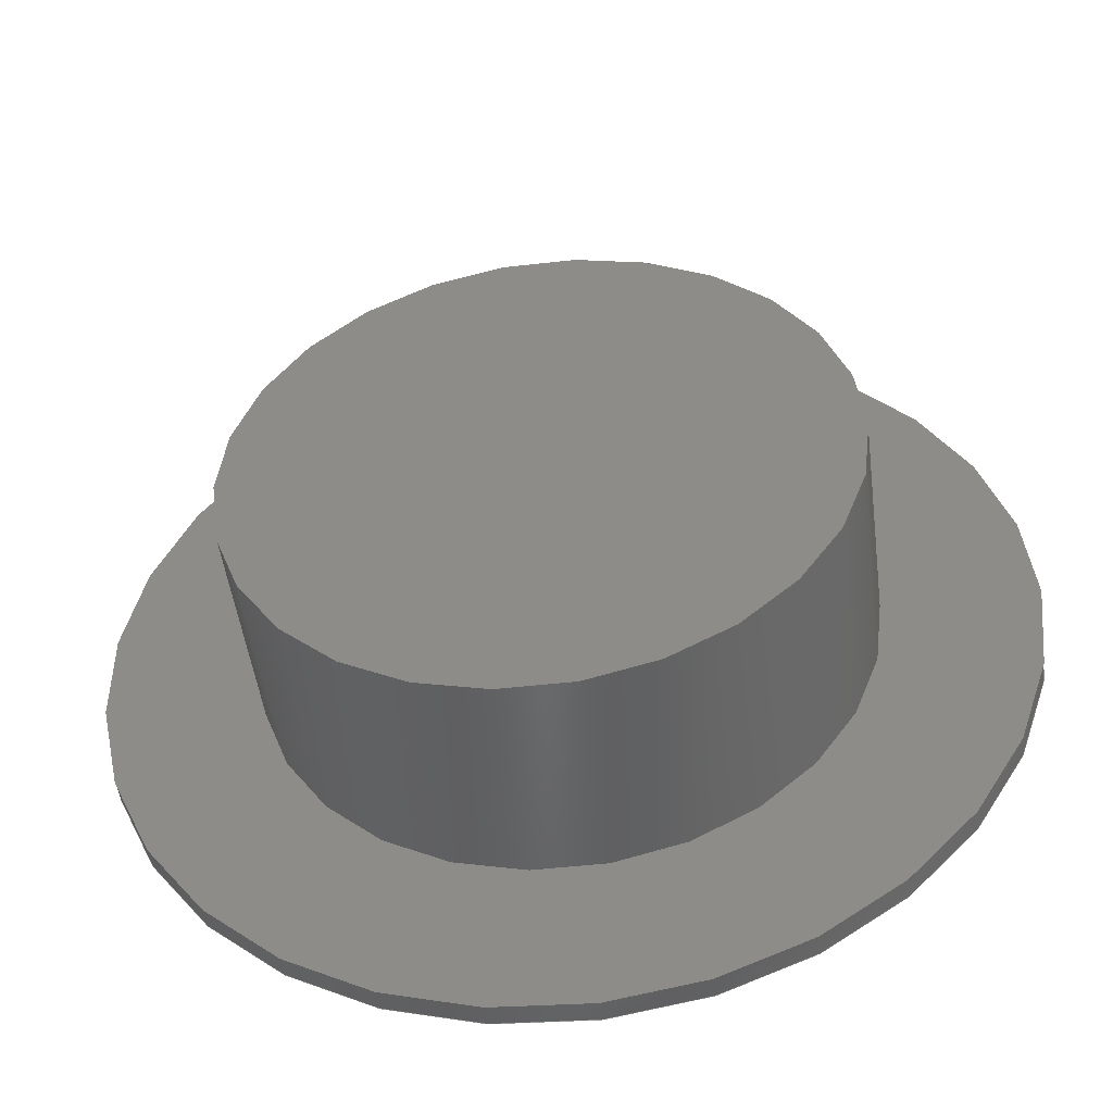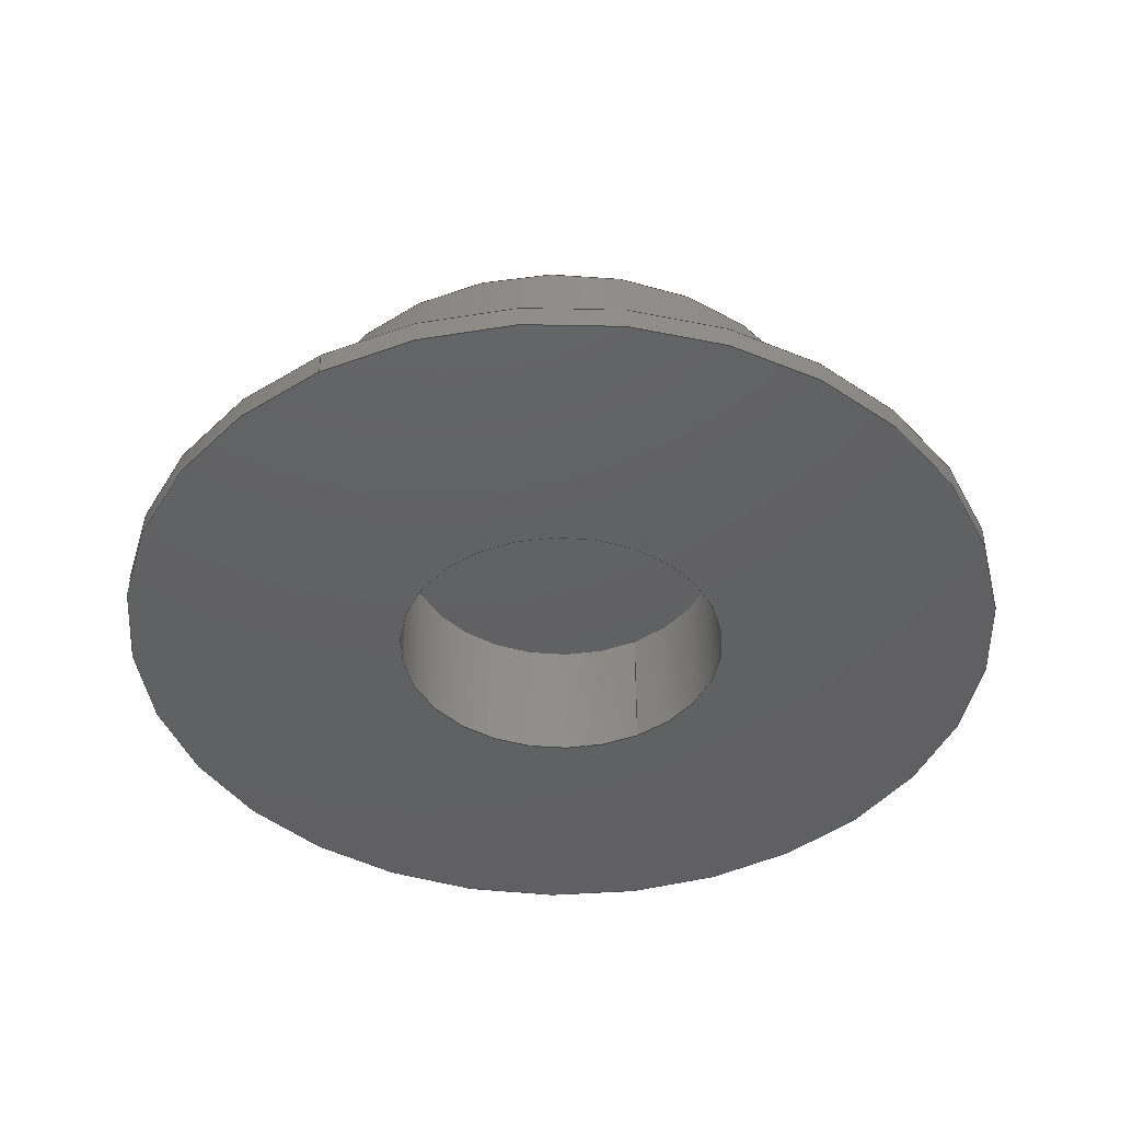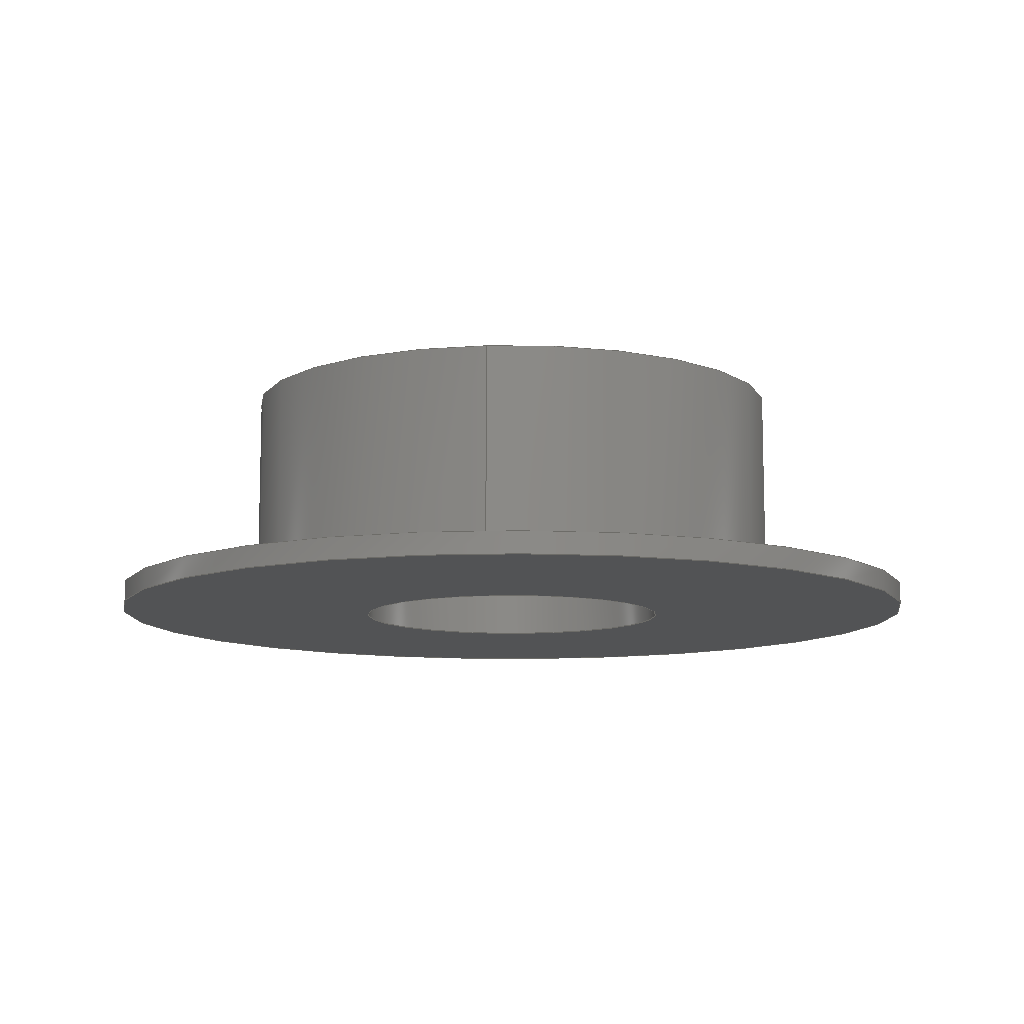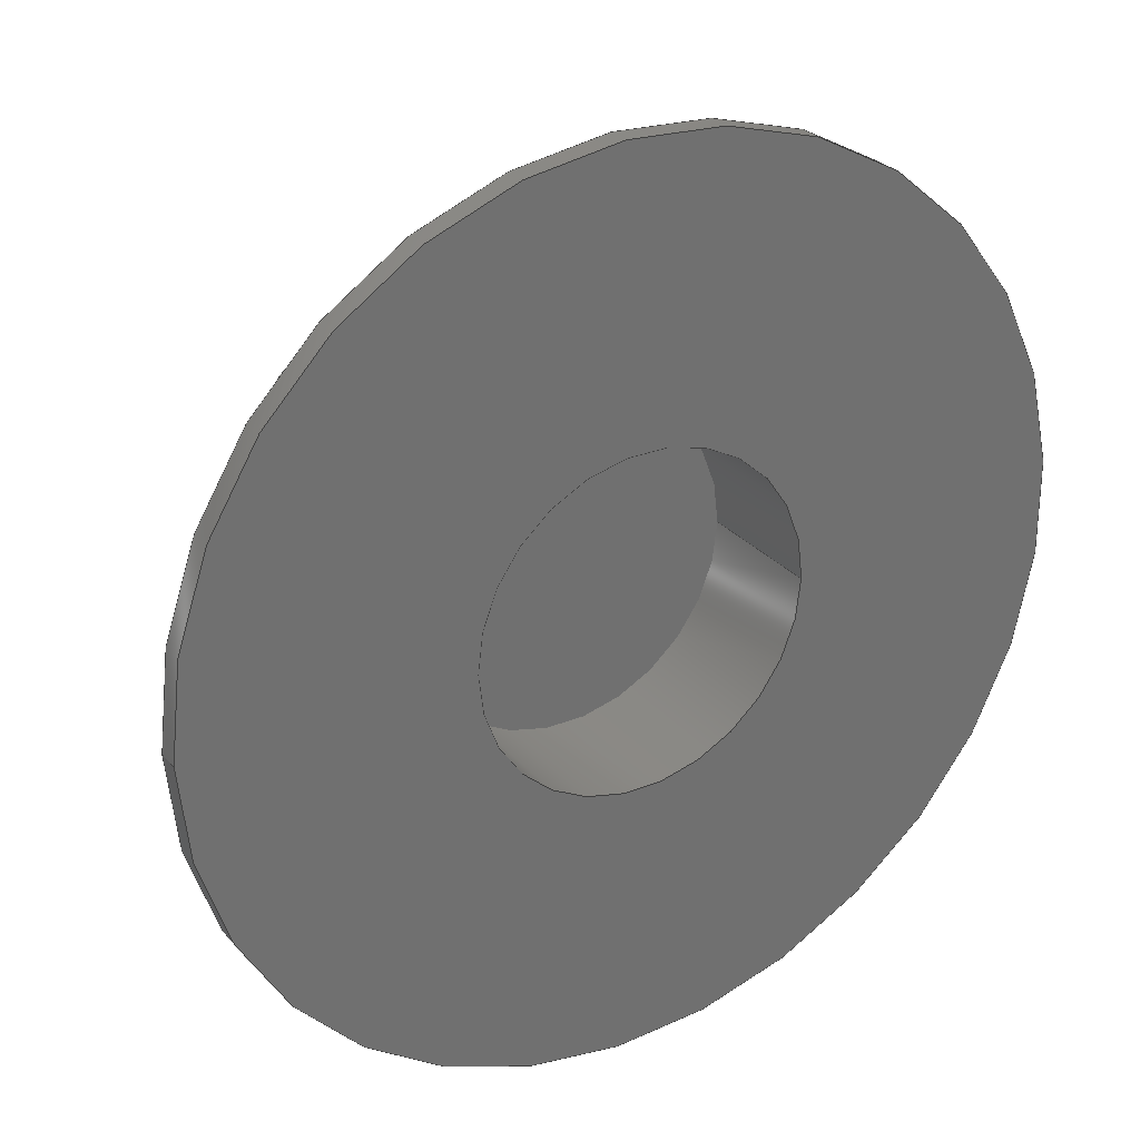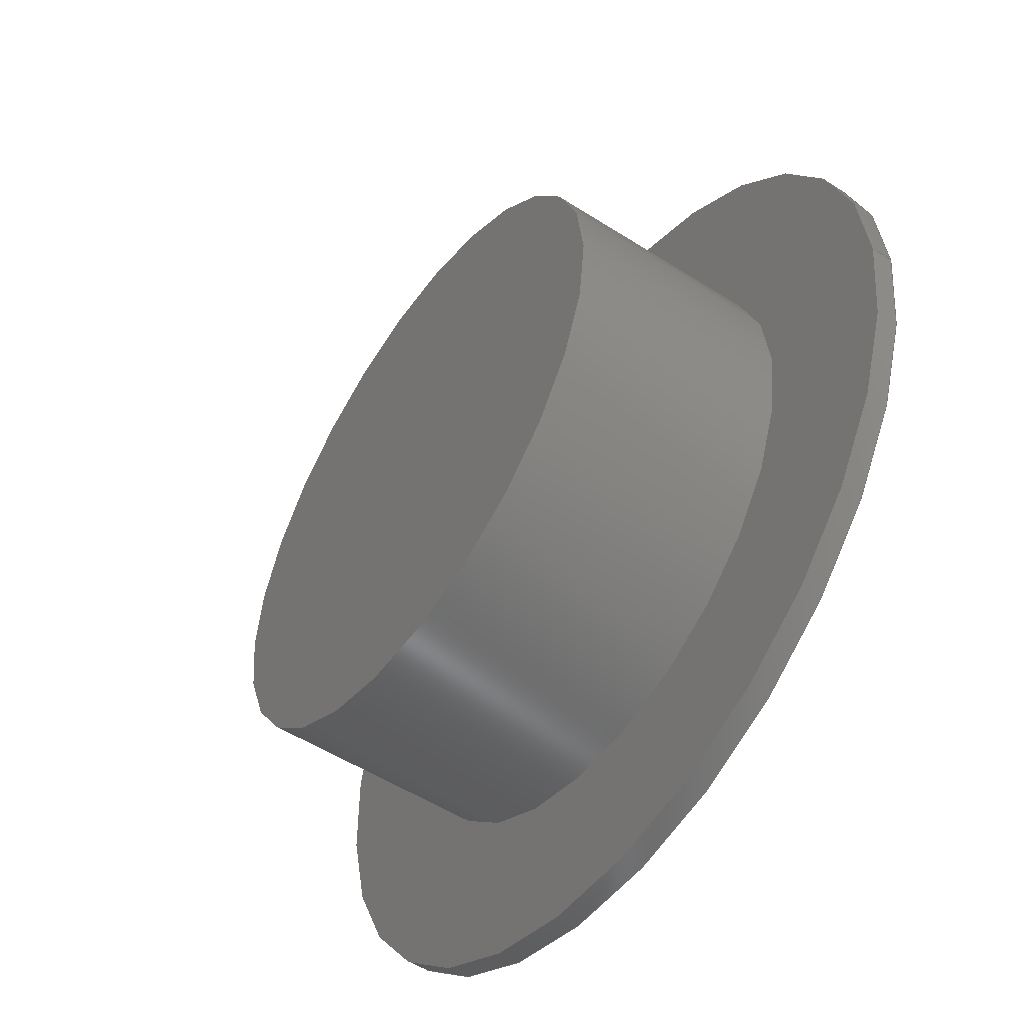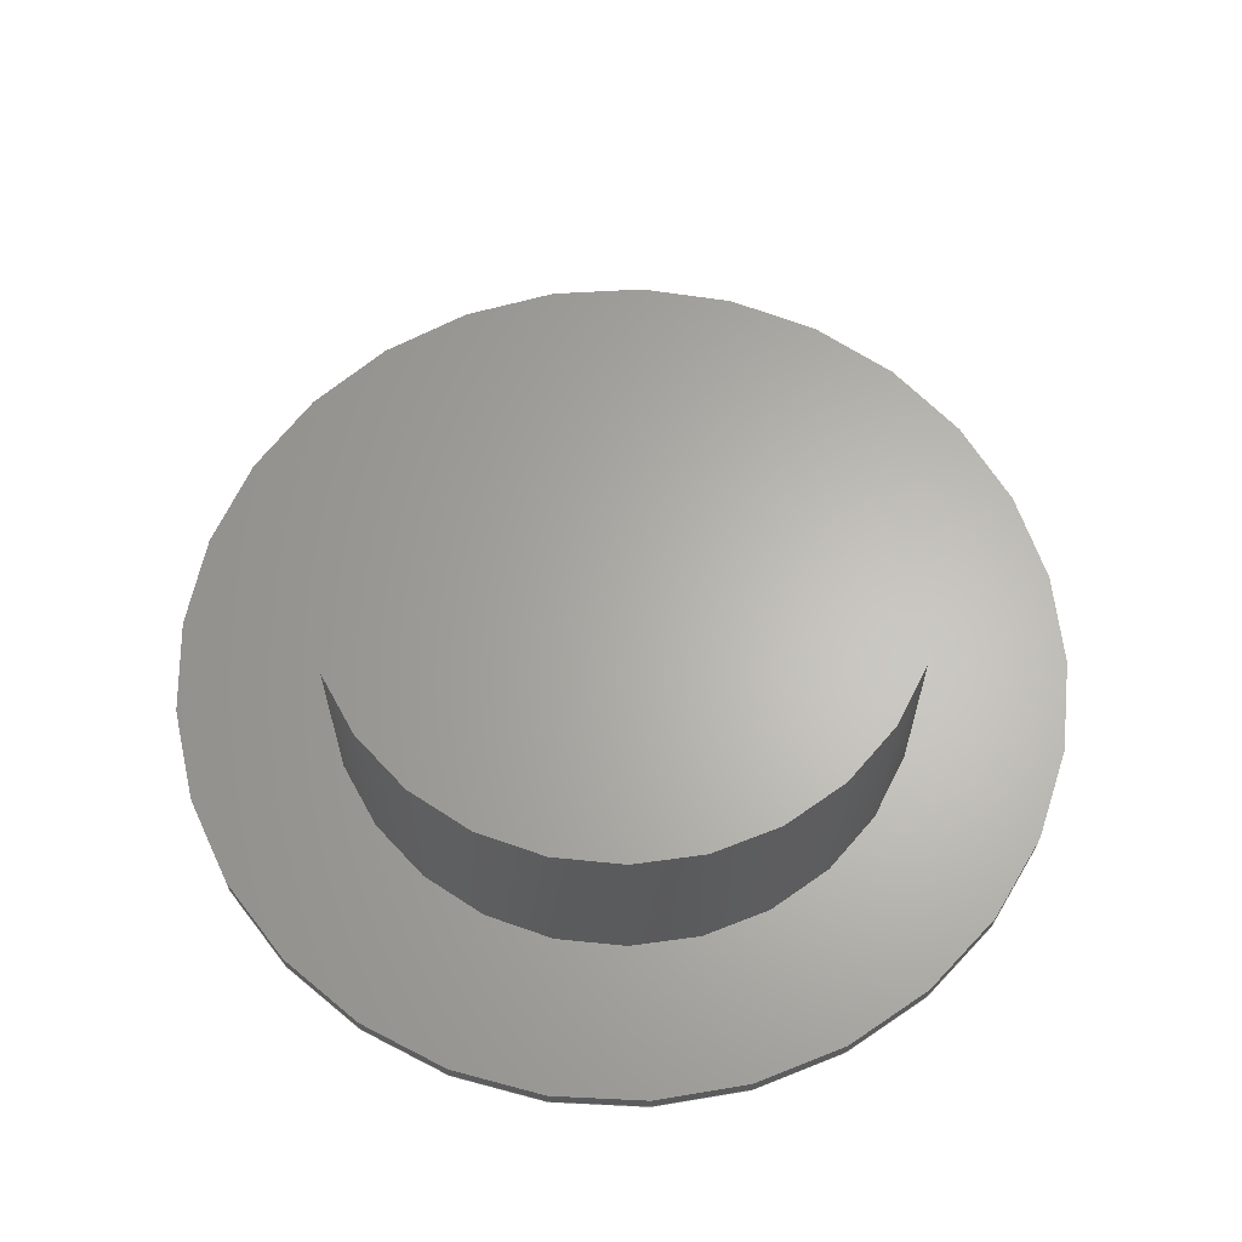
<metadata>
{"format":"step","ext":"step","renderer":"f3d","projection":"perspective","resolution":1024,"background":"white","views":[{"elev":-48.3,"azim":7.3,"up":"+Y"},{"elev":-42.8,"azim":119.7,"up":"+Z"},{"elev":-10.4,"azim":-84.8,"up":"+Z"},{"elev":27.7,"azim":148.5,"up":"+Y"},{"elev":-52.5,"azim":55.4,"up":"+Y"},{"elev":64.2,"azim":-174.1,"up":"+Z"}]}
</metadata>
<code>
ISO-10303-21;
DATA;
#1=SHAPE_REPRESENTATION_RELATIONSHIP('','',#84,#2);
#2=ADVANCED_BREP_SHAPE_REPRESENTATION('',(#82),#148);
#3=PLANE('',#89);
#4=PLANE('',#90);
#5=PLANE('',#97);
#6=PLANE('',#98);
#7=ORIENTED_EDGE('',*,*,#19,.T.);
#8=ORIENTED_EDGE('',*,*,#20,.F.);
#9=ORIENTED_EDGE('',*,*,#19,.F.);
#10=ORIENTED_EDGE('',*,*,#21,.T.);
#11=ORIENTED_EDGE('',*,*,#20,.T.);
#12=ORIENTED_EDGE('',*,*,#22,.T.);
#13=ORIENTED_EDGE('',*,*,#21,.F.);
#14=ORIENTED_EDGE('',*,*,#23,.T.);
#15=ORIENTED_EDGE('',*,*,#24,.F.);
#16=ORIENTED_EDGE('',*,*,#22,.F.);
#17=ORIENTED_EDGE('',*,*,#23,.F.);
#18=ORIENTED_EDGE('',*,*,#24,.T.);
#19=EDGE_CURVE('',#25,#25,#31,.T.);
#20=EDGE_CURVE('',#26,#26,#32,.T.);
#21=EDGE_CURVE('',#27,#27,#33,.T.);
#22=EDGE_CURVE('',#28,#28,#34,.T.);
#23=EDGE_CURVE('',#29,#29,#35,.T.);
#24=EDGE_CURVE('',#30,#30,#36,.T.);
#25=VERTEX_POINT('',#130);
#26=VERTEX_POINT('',#132);
#27=VERTEX_POINT('',#136);
#28=VERTEX_POINT('',#139);
#29=VERTEX_POINT('',#142);
#30=VERTEX_POINT('',#144);
#31=CIRCLE('',#87,0.0053);
#32=CIRCLE('',#88,0.0053);
#33=CIRCLE('',#91,0.008);
#34=CIRCLE('',#93,0.008);
#35=CIRCLE('',#95,0.003);
#36=CIRCLE('',#96,0.003);
#37=EDGE_LOOP('',(#7));
#38=EDGE_LOOP('',(#8));
#39=EDGE_LOOP('',(#9));
#40=EDGE_LOOP('',(#10));
#41=EDGE_LOOP('',(#11));
#42=EDGE_LOOP('',(#12));
#43=EDGE_LOOP('',(#13));
#44=EDGE_LOOP('',(#14));
#45=EDGE_LOOP('',(#15));
#46=EDGE_LOOP('',(#16));
#47=EDGE_LOOP('',(#17));
#48=EDGE_LOOP('',(#18));
#49=FACE_BOUND('',#37,.T.);
#50=FACE_BOUND('',#38,.T.);
#51=FACE_BOUND('',#39,.T.);
#52=FACE_BOUND('',#40,.T.);
#53=FACE_BOUND('',#41,.T.);
#54=FACE_BOUND('',#42,.T.);
#55=FACE_BOUND('',#43,.T.);
#56=FACE_BOUND('',#44,.T.);
#57=FACE_BOUND('',#45,.T.);
#58=FACE_BOUND('',#46,.T.);
#59=FACE_BOUND('',#47,.T.);
#60=FACE_BOUND('',#48,.T.);
#61=CYLINDRICAL_SURFACE('',#86,0.0053);
#62=CYLINDRICAL_SURFACE('',#92,0.008);
#63=CYLINDRICAL_SURFACE('',#94,0.003);
#64=ADVANCED_FACE('',(#49,#50),#61,.T.);
#65=ADVANCED_FACE('',(#51),#3,.F.);
#66=ADVANCED_FACE('',(#52,#53),#4,.F.);
#67=ADVANCED_FACE('',(#54,#55),#62,.T.);
#68=ADVANCED_FACE('',(#56,#57),#63,.F.);
#69=ADVANCED_FACE('',(#58,#59),#5,.T.);
#70=ADVANCED_FACE('',(#60),#6,.T.);
#71=CLOSED_SHELL('',(#64,#65,#66,#67,#68,#69,#70));
#72=STYLED_ITEM('',(#73),#82);
#73=PRESENTATION_STYLE_ASSIGNMENT((#74));
#74=SURFACE_STYLE_USAGE(.BOTH.,#75);
#75=SURFACE_SIDE_STYLE('',(#78,#76));
#76=SURFACE_STYLE_RENDERING_WITH_PROPERTIES(.CONSTANT_SHADING.,#81,(#77));
#77=SURFACE_STYLE_TRANSPARENT(0.01176);
#78=SURFACE_STYLE_FILL_AREA(#79);
#79=FILL_AREA_STYLE('',(#80));
#80=FILL_AREA_STYLE_COLOUR('',#81);
#81=COLOUR_RGB('',0.4588,0.1059,0);
#82=MANIFOLD_SOLID_BREP('LED cover',#71);
#83=SHAPE_DEFINITION_REPRESENTATION(#153,#84);
#84=SHAPE_REPRESENTATION('LED cover',(#85),#148);
#85=AXIS2_PLACEMENT_3D('',#127,#99,#100);
#86=AXIS2_PLACEMENT_3D('',#128,#101,#102);
#87=AXIS2_PLACEMENT_3D('',#129,#103,#104);
#88=AXIS2_PLACEMENT_3D('',#131,#105,#106);
#89=AXIS2_PLACEMENT_3D('',#133,#107,#108);
#90=AXIS2_PLACEMENT_3D('',#134,#109,#110);
#91=AXIS2_PLACEMENT_3D('',#135,#111,#112);
#92=AXIS2_PLACEMENT_3D('',#137,#113,#114);
#93=AXIS2_PLACEMENT_3D('',#138,#115,#116);
#94=AXIS2_PLACEMENT_3D('',#140,#117,#118);
#95=AXIS2_PLACEMENT_3D('',#141,#119,#120);
#96=AXIS2_PLACEMENT_3D('',#143,#121,#122);
#97=AXIS2_PLACEMENT_3D('',#145,#123,#124);
#98=AXIS2_PLACEMENT_3D('',#146,#125,#126);
#99=DIRECTION('',(0,0,1));
#100=DIRECTION('',(1,0,0));
#101=DIRECTION('',(0,0,-1));
#102=DIRECTION('',(-1,0,0));
#103=DIRECTION('',(0,0,-1));
#104=DIRECTION('',(-1,0,0));
#105=DIRECTION('',(0,0,-1));
#106=DIRECTION('',(-1,0,0));
#107=DIRECTION('',(0,0,-1));
#108=DIRECTION('',(1,0,0));
#109=DIRECTION('',(0,0,-1));
#110=DIRECTION('',(1,0,0));
#111=DIRECTION('',(0,0,1));
#112=DIRECTION('',(1,0,0));
#113=DIRECTION('',(0,0,1));
#114=DIRECTION('',(1,0,0));
#115=DIRECTION('',(0,0,1));
#116=DIRECTION('',(1,0,0));
#117=DIRECTION('',(0,0,1));
#118=DIRECTION('',(1,0,0));
#119=DIRECTION('',(0,0,-1));
#120=DIRECTION('',(-1,0,0));
#121=DIRECTION('',(0,0,-1));
#122=DIRECTION('',(-1,0,0));
#123=DIRECTION('',(0,0,-1));
#124=DIRECTION('',(1,0,0));
#125=DIRECTION('',(0,0,-1));
#126=DIRECTION('',(1,0,0));
#127=CARTESIAN_POINT('',(0,0,0));
#128=CARTESIAN_POINT('',(0,0.02427,0));
#129=CARTESIAN_POINT('',(0,0.02427,0));
#130=CARTESIAN_POINT('',(-0.0053,0.02427,0));
#131=CARTESIAN_POINT('',(0,0.02427,-0.004));
#132=CARTESIAN_POINT('',(-0.0053,0.02427,-0.004));
#133=CARTESIAN_POINT('',(0,0.02427,0));
#134=CARTESIAN_POINT('',(0,0.02427,-0.004));
#135=CARTESIAN_POINT('',(0,0.02427,-0.004));
#136=CARTESIAN_POINT('',(0.008,0.02427,-0.004));
#137=CARTESIAN_POINT('',(0,0.02427,-0.0044));
#138=CARTESIAN_POINT('',(0,0.02427,-0.0044));
#139=CARTESIAN_POINT('',(0.008,0.02427,-0.0044));
#140=CARTESIAN_POINT('',(0,0.02427,-0.0044));
#141=CARTESIAN_POINT('',(0,0.02427,-0.0044));
#142=CARTESIAN_POINT('',(-0.003,0.02427,-0.0044));
#143=CARTESIAN_POINT('',(0,0.02427,-0.002));
#144=CARTESIAN_POINT('',(-0.003,0.02427,-0.002));
#145=CARTESIAN_POINT('',(0,0.02427,-0.0044));
#146=CARTESIAN_POINT('',(0,0.02427,-0.002));
#147=MECHANICAL_DESIGN_GEOMETRIC_PRESENTATION_REPRESENTATION('',(#72),#148);
#148=(
GEOMETRIC_REPRESENTATION_CONTEXT(3)
GLOBAL_UNCERTAINTY_ASSIGNED_CONTEXT((#149))
GLOBAL_UNIT_ASSIGNED_CONTEXT((#152,#151,#150))
REPRESENTATION_CONTEXT('LED cover','TOP_LEVEL_ASSEMBLY_PART')
);
#149=UNCERTAINTY_MEASURE_WITH_UNIT(LENGTH_MEASURE(5e-06),#152,
'DISTANCE_ACCURACY_VALUE','Maximum Tolerance applied to model');
#150=(
NAMED_UNIT(*)
SI_UNIT($,.STERADIAN.)
SOLID_ANGLE_UNIT()
);
#151=(
NAMED_UNIT(*)
PLANE_ANGLE_UNIT()
SI_UNIT($,.RADIAN.)
);
#152=(
LENGTH_UNIT()
NAMED_UNIT(*)
SI_UNIT($,.METRE.)
);
#153=PRODUCT_DEFINITION_SHAPE('','',#154);
#154=PRODUCT_DEFINITION('','',#156,#155);
#155=PRODUCT_DEFINITION_CONTEXT('',#162,'design');
#156=PRODUCT_DEFINITION_FORMATION_WITH_SPECIFIED_SOURCE('','',#158,
 .NOT_KNOWN.);
#157=PRODUCT_RELATED_PRODUCT_CATEGORY('','',(#158));
#158=PRODUCT('LED cover','LED cover','LED cover',(#160));
#159=PRODUCT_CATEGORY('','');
#160=PRODUCT_CONTEXT('',#162,'mechanical');
#161=APPLICATION_PROTOCOL_DEFINITION('international standard',
'ap242_managed_model_based_3d_engineering',2011,#162);
#162=APPLICATION_CONTEXT('managed model based 3d engineering');
ENDSEC;
END-ISO-10303-21;

</code>
